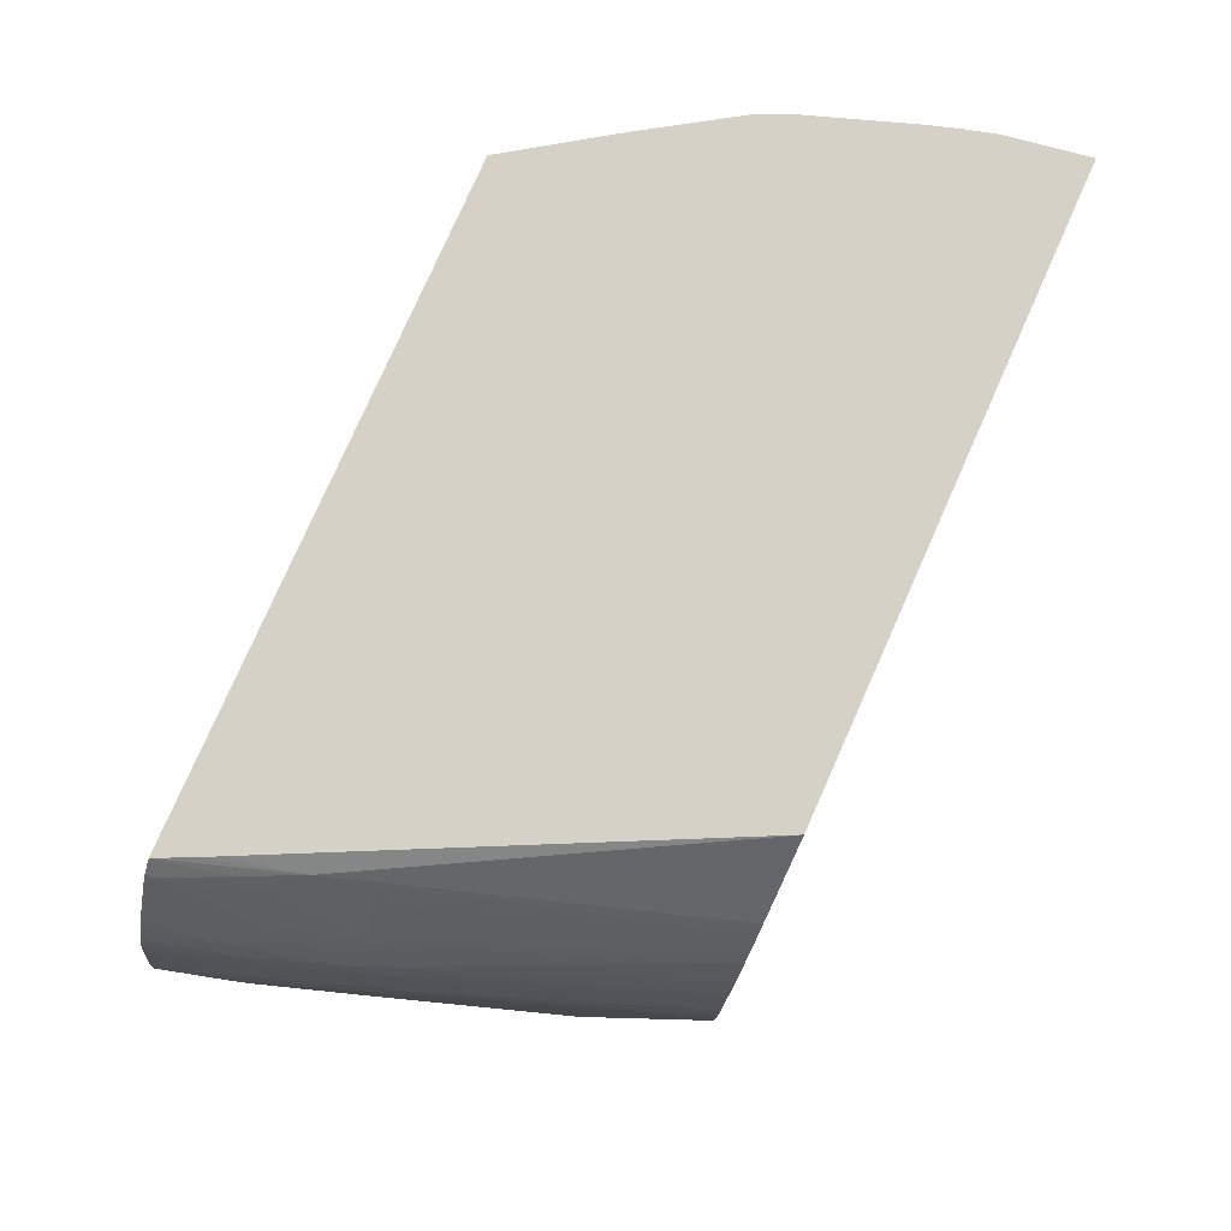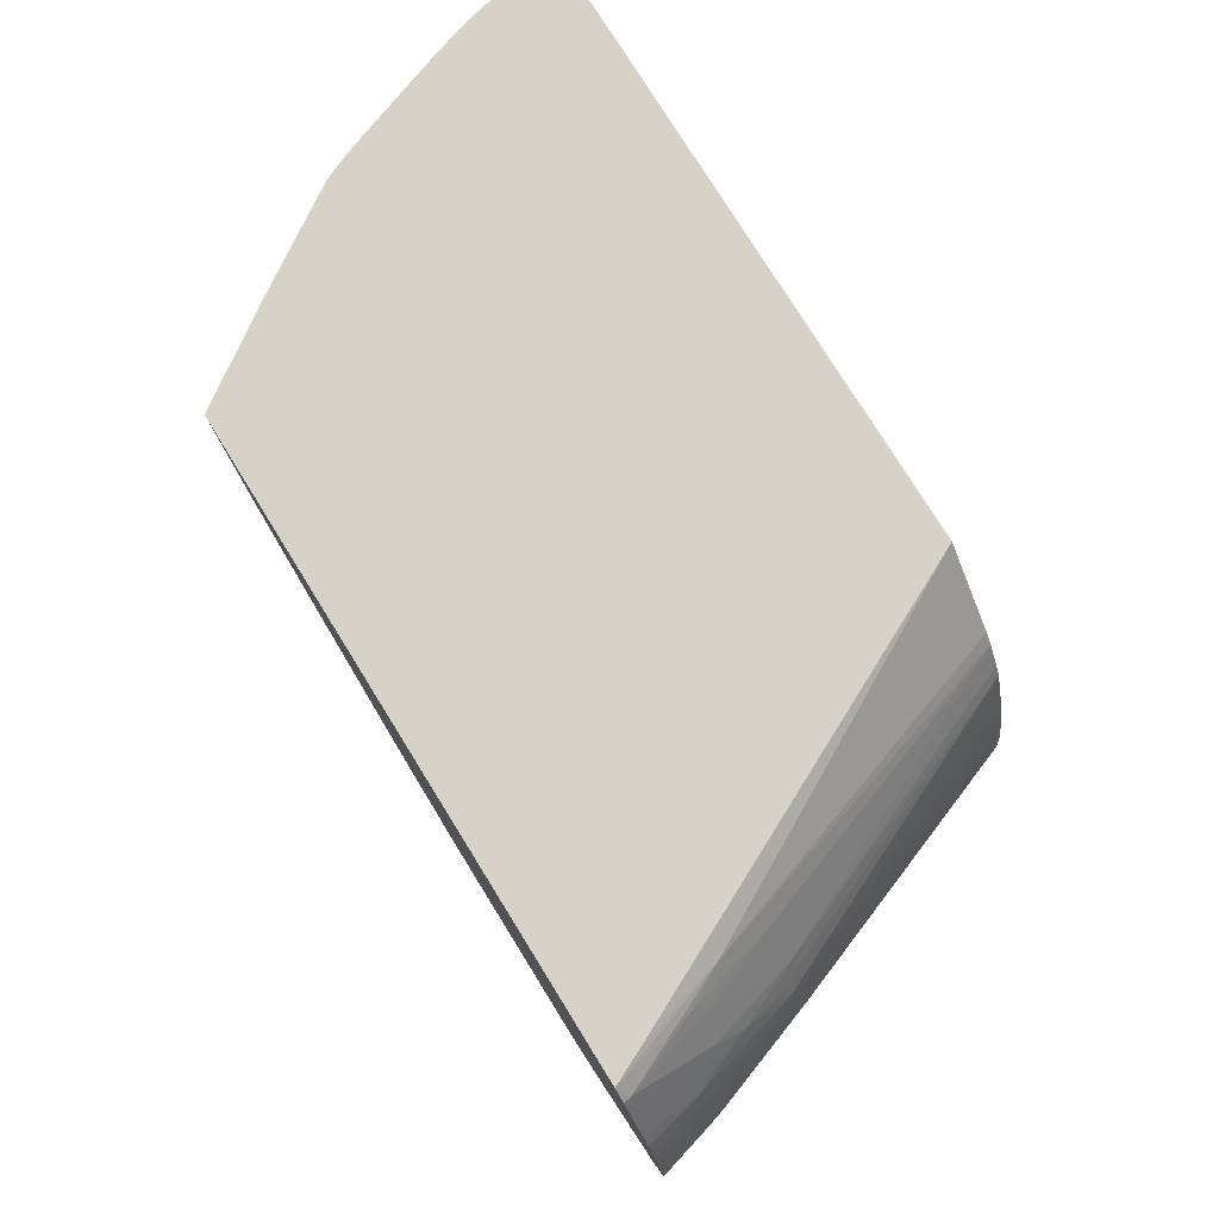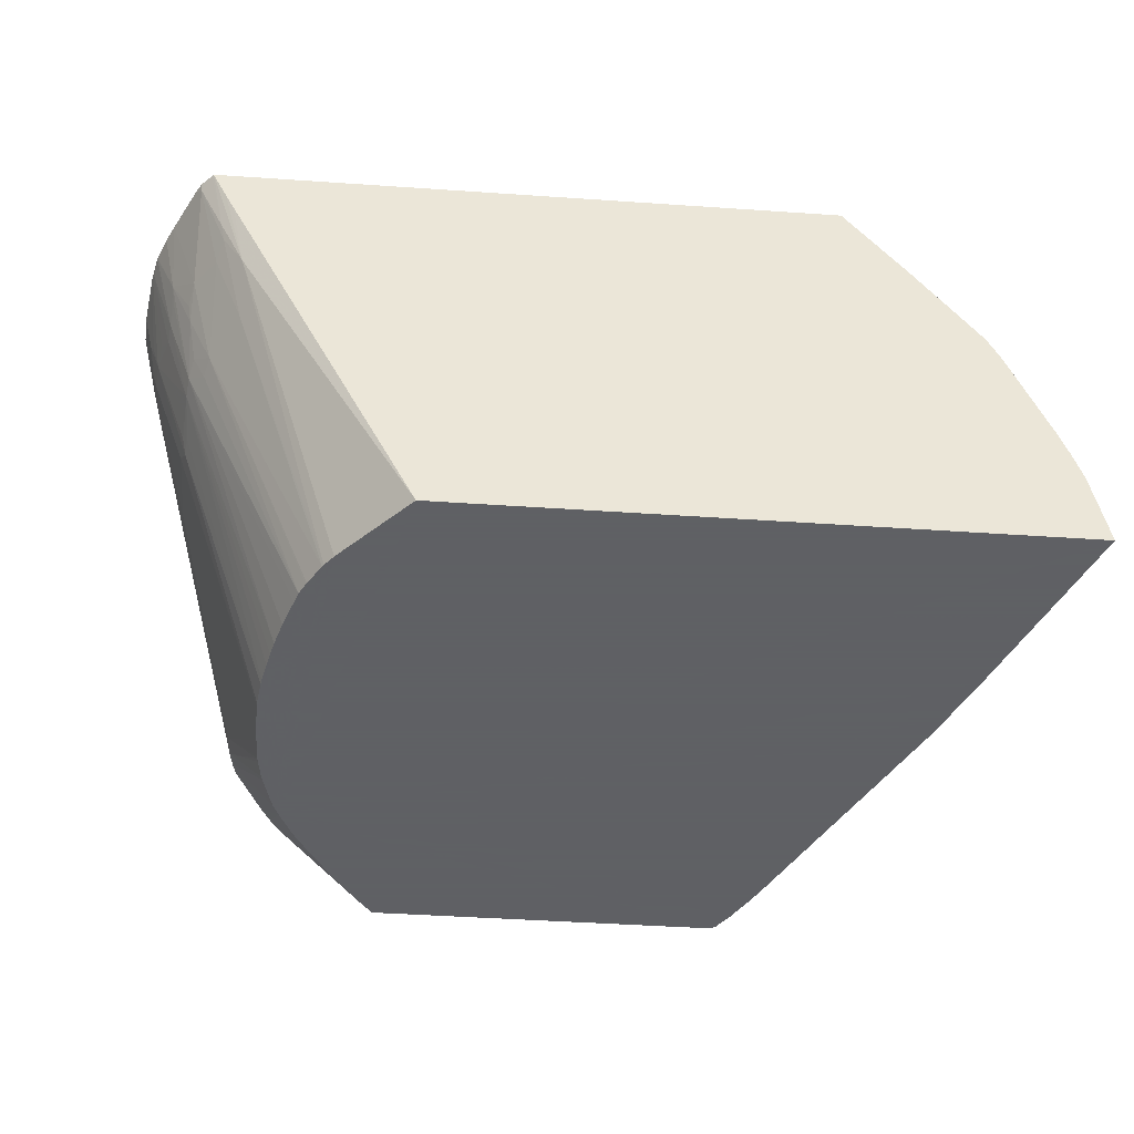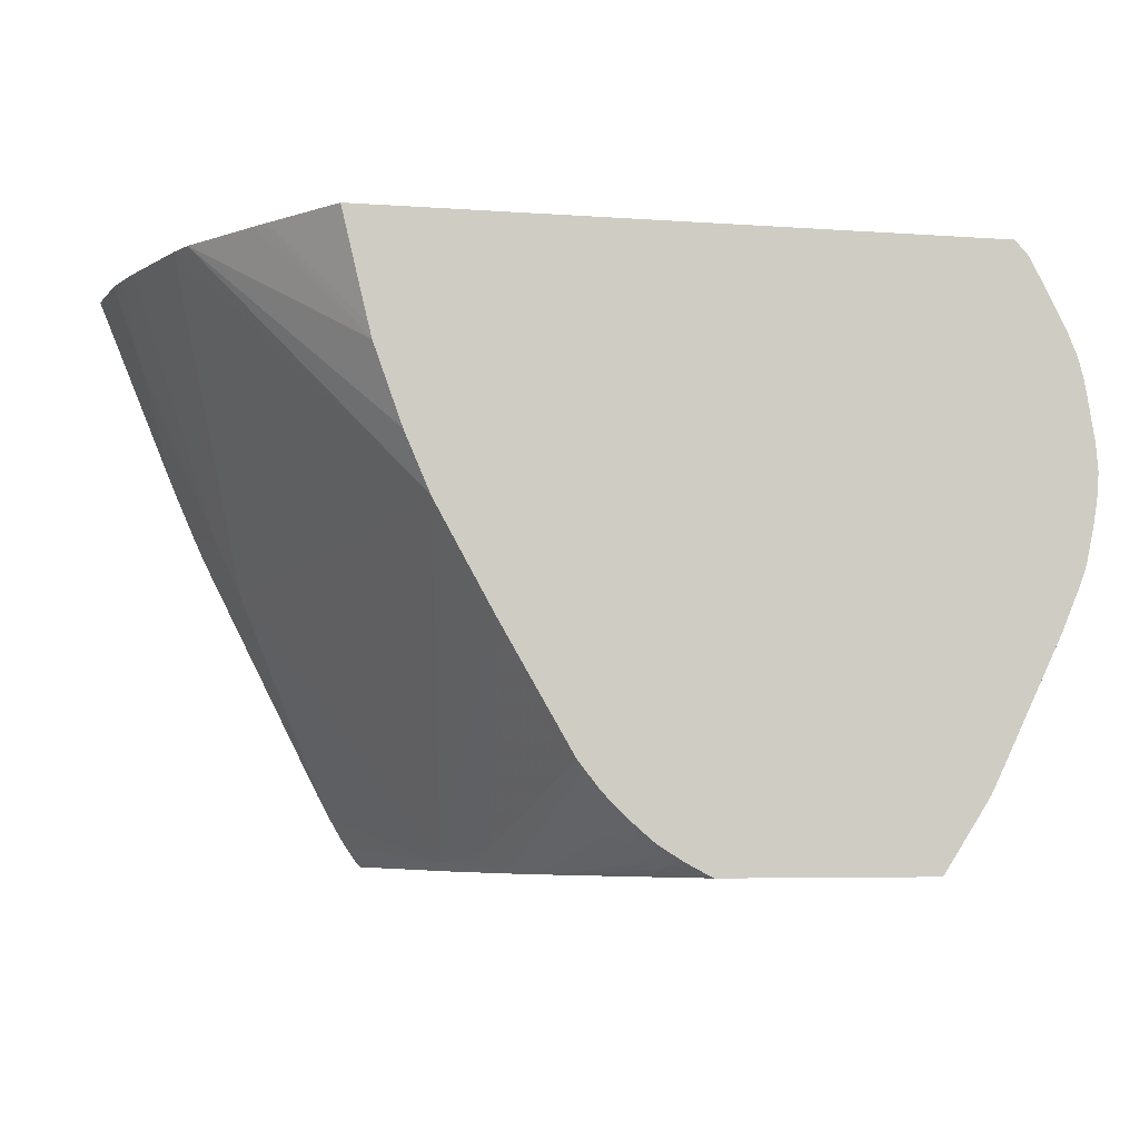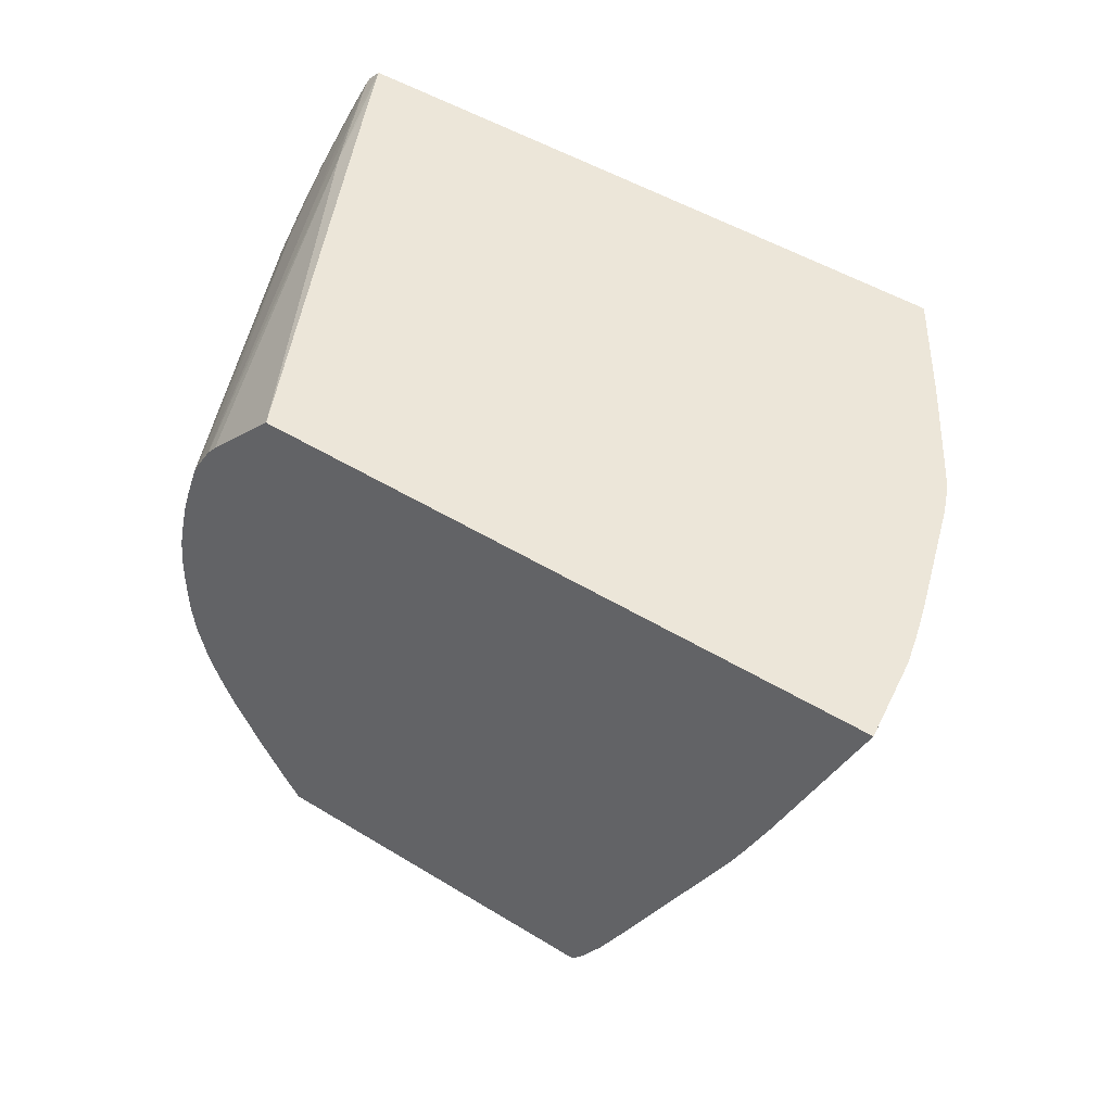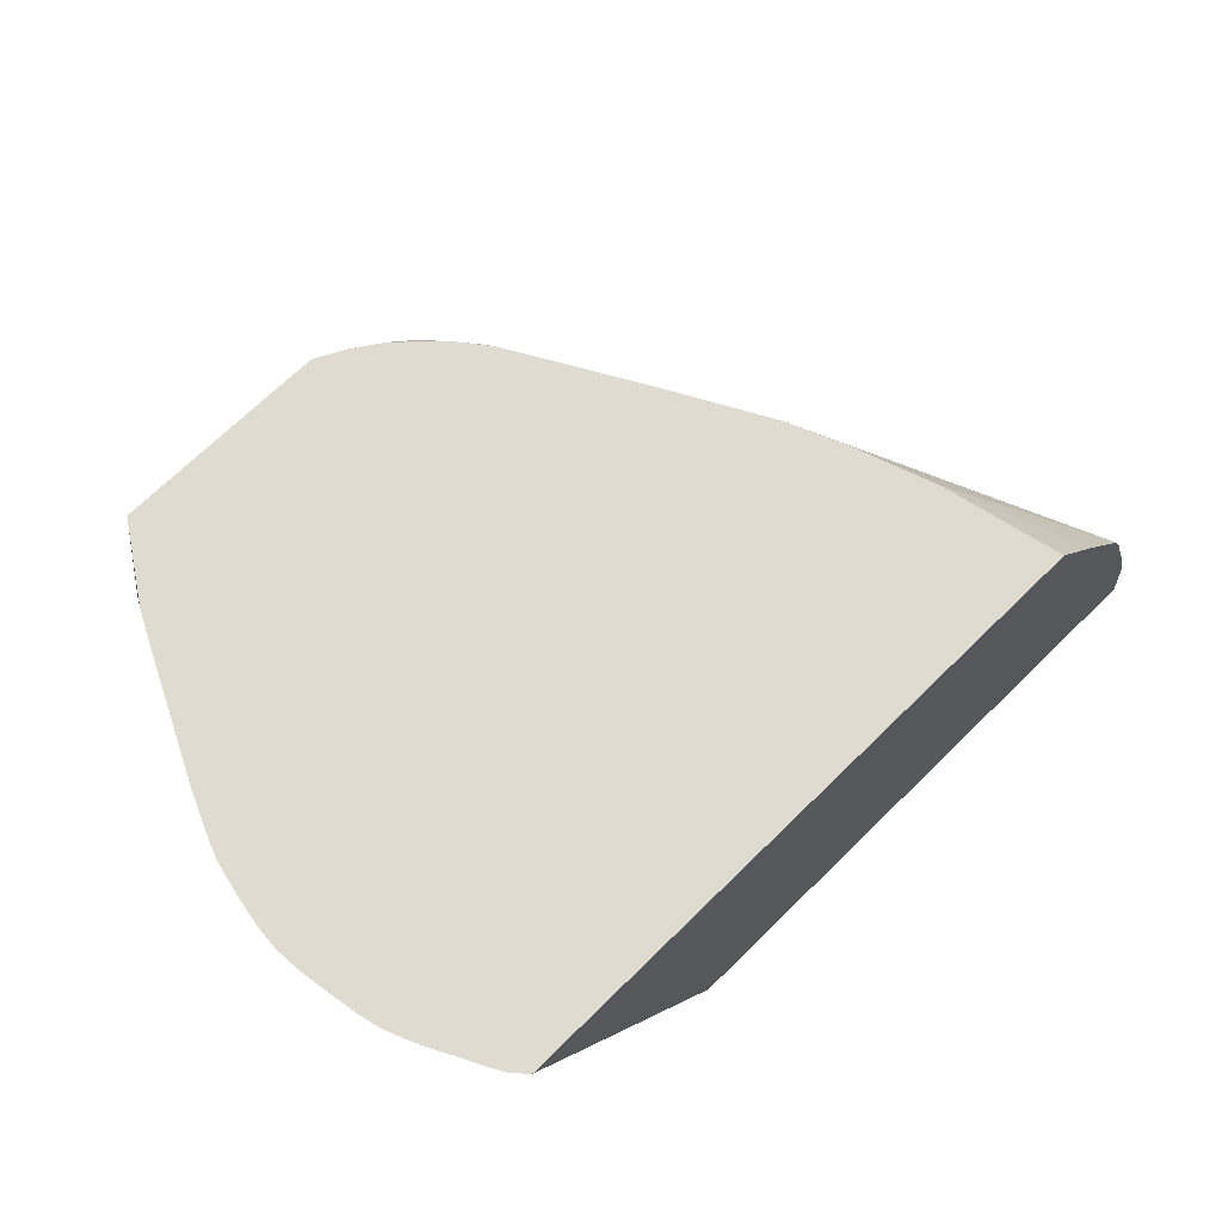
<metadata>
{"format":"obj","ext":"obj","renderer":"f3d","projection":"perspective","resolution":1024,"background":"white","views":[{"elev":78.7,"azim":-66.0,"up":"+Z"},{"elev":77.5,"azim":-121.8,"up":"+Z"},{"elev":-45.3,"azim":-4.5,"up":"+Y"},{"elev":-5.9,"azim":167.8,"up":"+Z"},{"elev":48.8,"azim":34.3,"up":"+Z"},{"elev":70.0,"azim":-44.4,"up":"+Y"}]}
</metadata>
<code>
v -0.6584 0.09205 -0.1204
v -0.6472 0.2519 -0.1204
v -0.6577 0.07547 -0.1204
v -0.6636 0.07571 -0.1067
v -0.7319 0.2519 0.04203
v -0.73 0.2519 0.03753
v -0.7244 0.2519 0.02436
v -0.7205 0.2519 0.01522
v -0.684 0.2519 -0.06025
v -0.6734 0.2475 -0.08214
v -0.5174 0.2519 -0.1204
v -0.6729 0.2519 -0.08126
v -0.6576 0.07449 -0.1204
v -0.6706 0.05102 -0.08182
v -0.6713 0.06241 -0.08382
v -0.6689 0.07577 -0.09387
v -0.7351 0.2519 0.05082
v -0.6761 0.2519 -0.07613
v -0.5147 0.2519 -0.1191
v -0.4964 0.2451 -0.1134
v -0.5055 0.2394 -0.1204
v -0.657 0.07147 -0.1204
v -0.6718 0.04857 -0.07089
v -0.7345 0.2231 0.07411
v -0.7357 0.2333 0.06898
v -0.7405 0.2519 0.07376
v -0.7368 0.2442 0.06304
v -0.7356 0.2512 0.05219
v -0.6545 0.05809 -0.1204
v -0.6546 0.04912 -0.1154
v -0.6351 -0.02587 -0.02641
v -0.6384 -0.02587 -0.0184
v -0.6719 0.07582 -0.08565
v -0.7358 0.2519 0.05292
v -0.5105 0.2519 -0.117
v -0.5 0.2519 -0.1114
v -0.4865 0.2519 -0.1029
v -0.4857 0.2389 -0.11
v -0.4801 0.2266 -0.1129
v -0.4911 0.2338 -0.1159
v -0.4963 0.2285 -0.1204
v -0.673 0.04599 -0.05754
v -0.7302 0.2061 0.07362
v -0.641 -0.02587 -0.008247
v -0.6443 -0.02587 0.005175
v -0.7352 0.2189 0.09006
v -0.7433 0.2519 0.0901
v -0.7373 0.2519 0.05942
v -0.6482 0.04379 -0.1204
v -0.6284 -0.02587 -0.0412
v -0.4834 0.2519 -0.1007
v -0.4769 0.2475 -0.09869
v -0.4732 0.2381 -0.1015
v -0.4389 0.1588 -0.1204
v -0.4468 0.169 -0.1204
v -0.4548 0.1788 -0.1204
v -0.6733 0.04469 -0.04117
v -0.7317 0.2062 0.09003
v -0.6449 -0.02587 0.008021
v -0.6466 -0.02587 0.02165
v -0.6469 -0.02587 0.02446
v -0.7353 0.2181 0.1065
v -0.7446 0.2519 0.1065
v -0.7444 0.2519 0.103
v -0.6462 0.04153 -0.1204
v -0.6276 -0.02587 -0.04293
v -0.4715 0.2519 -0.09025
v -0.4618 0.2519 -0.08122
v -0.465 0.2376 -0.09471
v -0.4615 0.229 -0.09774
v -0.4341 0.1519 -0.1204
v -0.7089 0.1405 0.05725
v -0.6469 -0.02587 0.02724
v -0.6471 -0.02587 0.04091
v -0.7317 0.2063 0.1065
v -0.737 0.2281 0.1188
v -0.7433 0.2519 0.1231
v -0.6388 0.03335 -0.1204
v -0.623 -0.02587 -0.05164
v -0.46 0.2472 -0.08287
v -0.4538 0.2519 -0.07251
v -0.4567 0.2371 -0.08649
v -0.4267 0.1481 -0.116
v -0.4252 0.1377 -0.1204
v -0.7085 0.1409 0.1064
v -0.6558 -0.002271 0.05728
v -0.6469 -0.02587 0.05732
v -0.7298 0.2064 0.1229
v -0.7347 0.2228 0.1237
v -0.7385 0.2519 0.1514
v -0.5776 -0.02587 -0.1204
v -0.5855 -0.02587 -0.1101
v -0.6047 -0.02587 -0.08171
v -0.4534 0.2519 -0.07212
v -0.4154 0.1381 -0.1066
v -0.4132 0.1263 -0.1124
v -0.4239 0.1377 -0.1191
v -0.4444 0.2457 -0.06573
v -0.4413 0.2519 -0.05649
v -0.4224 0.1321 -0.1204
v -0.704 0.1319 0.1172
v -0.6463 -0.02587 0.07084
v -0.6461 -0.02587 0.07365
v -0.7207 0.1963 0.1511
v -0.7265 0.2065 0.1392
v -0.7373 0.2519 0.1582
v -0.7062 0.1403 0.1227
v -0.7051 0.1456 0.1392
v -0.704 0.1483 0.1498
v -0.7381 0.2519 0.1537
v -0.3612 -0.02587 -0.1204
v -0.4416 0.2519 -0.05691
v -0.397 0.2519 0.01997
v -0.3952 0.08419 -0.1154
v -0.4014 0.08876 -0.1204
v -0.7028 0.1344 0.1281
v -0.6438 -0.02587 0.08985
v -0.7194 0.2001 0.1621
v -0.7357 0.2489 0.1609
v -0.7342 0.2519 0.1703
v -0.7026 0.1522 0.1608
v -0.6431 -0.02587 0.09312
v -0.6402 -0.02587 0.1058
v -0.638 -0.02587 0.115
v -0.6357 -0.02587 0.124
v -0.3588 -0.02582 -0.1184
v -0.3587 -0.02587 -0.1183
v -0.3625 0.2519 0.08205
v -0.3407 -0.02587 -0.08955
v -0.3508 -0.02587 -0.1069
v -0.2794 0.01638 0.0479
v -0.7177 0.206 0.1727
v -0.7194 0.2169 0.1786
v -0.7336 0.2519 0.1721
v -0.6919 0.1406 0.1726
v -0.6997 0.1576 0.1715
v -0.7042 0.1804 0.1815
v -0.6309 -0.02587 0.1393
v -0.6245 -0.02587 0.1575
v -0.6241 -0.02587 0.1585
v -0.6219 -0.02587 0.1647
v -0.3472 0.2519 0.1177
v -0.2376 0.1377 0.2385
v -0.2307 0.1213 0.2385
v -0.3332 -0.02587 -0.07507
v -0.264 0.01551 0.08103
v -0.2589 -0.02587 0.07376
v -0.722 0.2519 0.1976
v -0.7273 0.2519 0.1872
v -0.7333 0.2519 0.1729
v -0.7062 0.1903 0.1852
v -0.7035 0.1988 0.1966
v -0.6889 0.1458 0.1829
v -0.6181 -0.02587 0.1717
v -0.3303 0.2519 0.1649
v -0.2379 0.1381 0.2385
v -0.2092 0.05929 0.2385
v -0.234 0.02424 0.156
v -0.2146 0.01622 0.1955
v -0.2483 0.01244 0.1159
v -0.2366 0.006946 0.14
v -0.252 -0.02587 0.08925
v -0.7075 0.2519 0.225
v -0.6891 0.1946 0.2162
v -0.7035 0.2475 0.2295
v -0.6707 0.1492 0.2131
v -0.6174 -0.02587 0.1729
v -0.6092 -0.02587 0.1861
v -0.3302 0.2519 0.1652
v -0.2704 0.1888 0.2385
v -0.2083 0.05657 0.2385
v -0.2034 0.04072 0.2385
v -0.1986 0.02285 0.2385
v -0.1908 -0.02587 0.2385
v -0.2377 -0.02587 0.1226
v -0.7044 0.2519 0.2304
v -0.6852 0.2024 0.2271
v -0.6976 0.2519 0.2373
v -0.6878 0.2133 0.2301
v -0.6082 -0.02587 0.1875
v -0.328 0.2519 0.1741
v -0.2777 0.2 0.2383
v -0.2754 0.1966 0.2385
v -0.5606 -0.02587 0.2385
v -0.672 0.1794 0.2306
v -0.6964 0.2518 0.2385
v -0.6961 0.2519 0.2385
v -0.6028 -0.02587 0.1942
v -0.3127 0.2519 0.2385
v -0.2776 0.1999 0.2385
v -0.681 0.2195 0.2385
v -0.687 0.2319 0.2385
f 1 2 11
f 1 11 21
f 1 21 41
f 1 41 56
f 1 56 55
f 1 55 54
f 1 54 71
f 1 71 84
f 1 84 100
f 1 100 115
f 1 115 111
f 1 111 91
f 1 91 78
f 1 78 65
f 1 65 49
f 1 49 29
f 1 29 22
f 1 22 13
f 1 13 3
f 1 3 4
f 1 4 5
f 1 5 6
f 1 6 7
f 1 7 8
f 1 8 9
f 1 9 10
f 1 10 2
f 2 10 12
f 2 12 18
f 2 18 9
f 2 9 8
f 2 8 7
f 2 7 6
f 2 6 5
f 2 5 17
f 2 17 34
f 2 34 48
f 2 48 26
f 2 26 47
f 2 47 64
f 2 64 63
f 2 63 77
f 2 77 90
f 2 90 110
f 2 110 106
f 2 106 120
f 2 120 134
f 2 134 150
f 2 150 149
f 2 149 148
f 2 148 163
f 2 163 176
f 2 176 178
f 2 178 187
f 2 187 189
f 2 189 181
f 2 181 169
f 2 169 155
f 2 155 142
f 2 142 128
f 2 128 113
f 2 113 99
f 2 99 112
f 2 112 94
f 2 94 81
f 2 81 68
f 2 68 67
f 2 67 51
f 2 51 37
f 2 37 36
f 2 36 35
f 2 35 19
f 2 19 11
f 3 13 14
f 3 14 4
f 4 14 15
f 4 15 16
f 4 16 5
f 5 16 17
f 9 18 10
f 10 18 12
f 11 19 20
f 11 20 21
f 13 22 14
f 14 23 24
f 14 24 25
f 14 25 26
f 14 26 27
f 14 27 28
f 14 28 15
f 14 22 29
f 14 29 30
f 14 30 31
f 14 31 32
f 14 32 23
f 15 33 16
f 15 28 33
f 16 33 17
f 17 33 28
f 17 28 34
f 19 35 20
f 20 35 36
f 20 36 37
f 20 37 38
f 20 38 39
f 20 39 40
f 20 40 21
f 21 40 41
f 23 42 43
f 23 43 24
f 23 32 44
f 23 44 45
f 23 45 42
f 24 43 46
f 24 46 47
f 24 47 26
f 24 26 25
f 26 48 27
f 27 48 28
f 28 48 34
f 29 49 30
f 30 49 31
f 31 50 66
f 31 66 79
f 31 79 93
f 31 93 92
f 31 92 91
f 31 91 111
f 31 111 127
f 31 127 130
f 31 130 129
f 31 129 145
f 31 145 147
f 31 147 162
f 31 162 175
f 31 175 174
f 31 174 184
f 31 184 188
f 31 188 180
f 31 180 168
f 31 168 167
f 31 167 154
f 31 154 141
f 31 141 140
f 31 140 139
f 31 139 138
f 31 138 125
f 31 125 124
f 31 124 123
f 31 123 122
f 31 122 117
f 31 117 103
f 31 103 102
f 31 102 87
f 31 87 74
f 31 74 73
f 31 73 61
f 31 61 60
f 31 60 59
f 31 59 45
f 31 45 44
f 31 44 32
f 31 49 50
f 37 51 38
f 38 51 52
f 38 52 53
f 38 53 39
f 39 53 54
f 39 54 55
f 39 55 40
f 40 55 56
f 40 56 41
f 42 57 58
f 42 58 43
f 42 45 59
f 42 59 60
f 42 60 61
f 42 61 57
f 43 58 46
f 46 58 62
f 46 62 63
f 46 63 64
f 46 64 47
f 49 65 66
f 49 66 50
f 51 67 52
f 52 67 68
f 52 68 69
f 52 69 70
f 52 70 53
f 53 70 54
f 54 70 71
f 57 72 58
f 57 61 73
f 57 73 74
f 57 74 72
f 58 72 75
f 58 75 62
f 62 75 76
f 62 76 77
f 62 77 63
f 65 78 79
f 65 79 66
f 68 80 70
f 68 70 69
f 68 81 80
f 70 80 81
f 70 81 82
f 70 82 83
f 70 83 71
f 71 83 84
f 72 85 75
f 72 74 86
f 72 86 85
f 74 87 86
f 75 88 76
f 75 85 88
f 76 88 89
f 76 89 77
f 77 89 90
f 78 91 92
f 78 92 93
f 78 93 79
f 81 94 83
f 81 83 82
f 83 95 96
f 83 96 97
f 83 97 84
f 83 94 98
f 83 98 99
f 83 99 95
f 84 97 100
f 85 101 88
f 85 86 87
f 85 87 102
f 85 102 103
f 85 103 101
f 88 104 105
f 88 105 106
f 88 106 89
f 88 101 107
f 88 107 108
f 88 108 109
f 88 109 104
f 89 106 110
f 89 110 90
f 94 112 98
f 95 99 113
f 95 113 114
f 95 114 96
f 96 114 97
f 97 114 115
f 97 115 100
f 98 112 99
f 101 116 109
f 101 109 107
f 101 103 117
f 101 117 116
f 104 118 119
f 104 119 106
f 104 106 105
f 104 109 118
f 106 119 120
f 107 109 108
f 109 121 118
f 109 116 117
f 109 117 122
f 109 122 123
f 109 123 124
f 109 124 125
f 109 125 121
f 111 115 126
f 111 126 127
f 113 128 114
f 114 129 130
f 114 130 127
f 114 127 115
f 114 128 131
f 114 131 129
f 115 127 126
f 118 132 133
f 118 133 134
f 118 134 120
f 118 120 119
f 118 121 132
f 121 135 136
f 121 136 137
f 121 137 133
f 121 133 132
f 121 125 138
f 121 138 139
f 121 139 140
f 121 140 141
f 121 141 135
f 128 142 143
f 128 143 144
f 128 144 131
f 129 131 145
f 131 144 146
f 131 146 147
f 131 147 145
f 133 148 149
f 133 149 150
f 133 150 134
f 133 137 151
f 133 151 152
f 133 152 148
f 135 153 136
f 135 141 153
f 136 153 137
f 137 152 151
f 137 153 152
f 141 154 153
f 142 155 143
f 143 156 170
f 143 170 183
f 143 183 190
f 143 190 189
f 143 189 187
f 143 187 186
f 143 186 192
f 143 192 191
f 143 191 184
f 143 184 174
f 143 174 173
f 143 173 172
f 143 172 171
f 143 171 157
f 143 157 144
f 143 155 156
f 144 157 146
f 146 157 158
f 146 158 159
f 146 159 160
f 146 160 161
f 146 161 162
f 146 162 147
f 148 152 163
f 152 164 165
f 152 165 163
f 152 153 164
f 153 166 164
f 153 154 167
f 153 167 168
f 153 168 166
f 155 169 156
f 156 169 170
f 157 171 158
f 158 171 172
f 158 172 159
f 159 172 173
f 159 173 174
f 159 174 175
f 159 175 161
f 159 161 160
f 161 175 162
f 163 165 176
f 164 166 177
f 164 177 165
f 165 178 176
f 165 177 179
f 165 179 178
f 166 168 180
f 166 180 177
f 169 181 182
f 169 182 183
f 169 183 170
f 177 180 185
f 177 185 179
f 178 179 186
f 178 186 187
f 179 185 186
f 180 188 185
f 181 189 182
f 182 190 183
f 182 189 190
f 184 191 185
f 184 185 188
f 185 191 192
f 185 192 186

</code>
